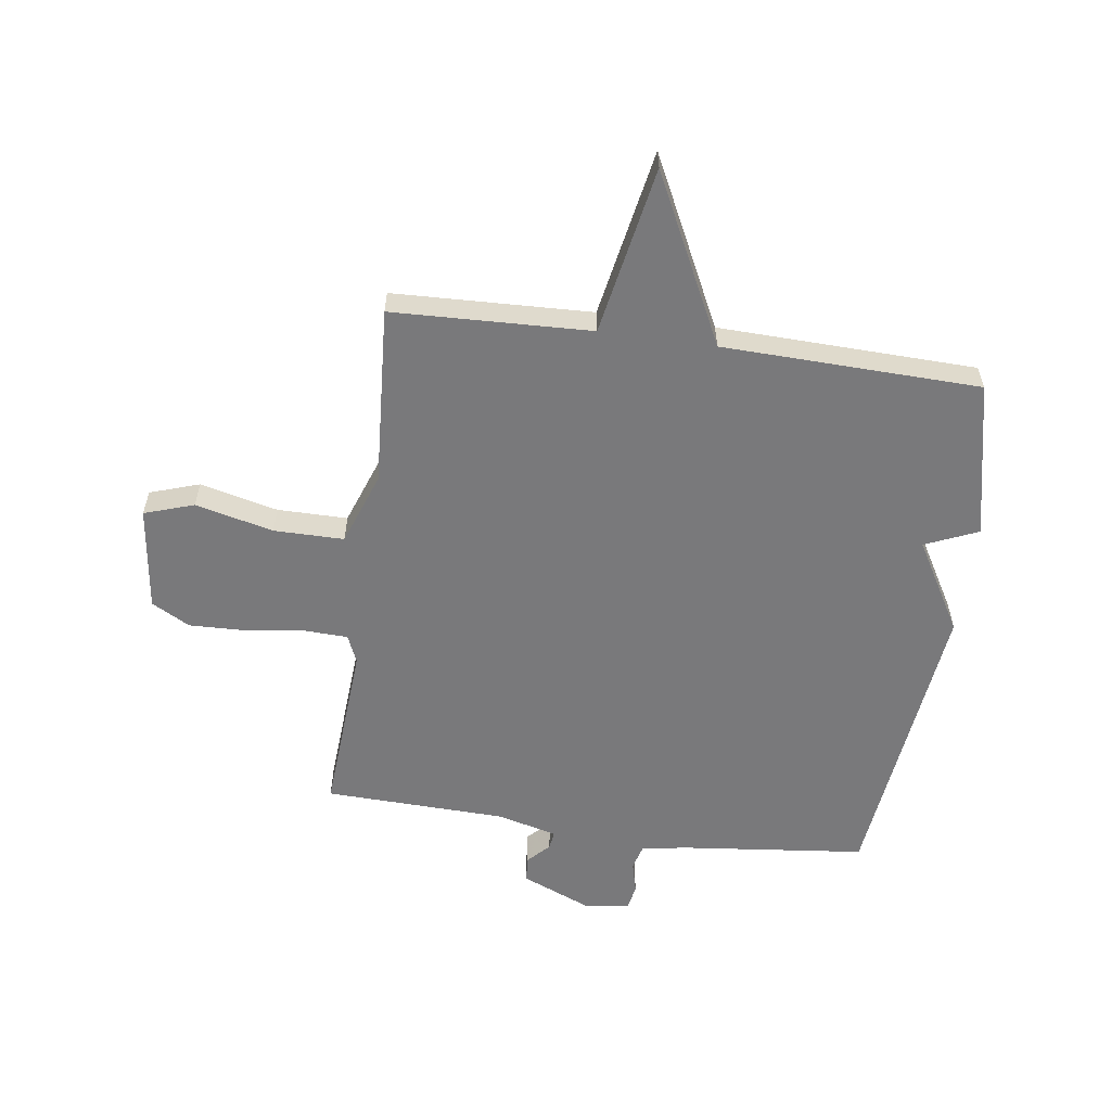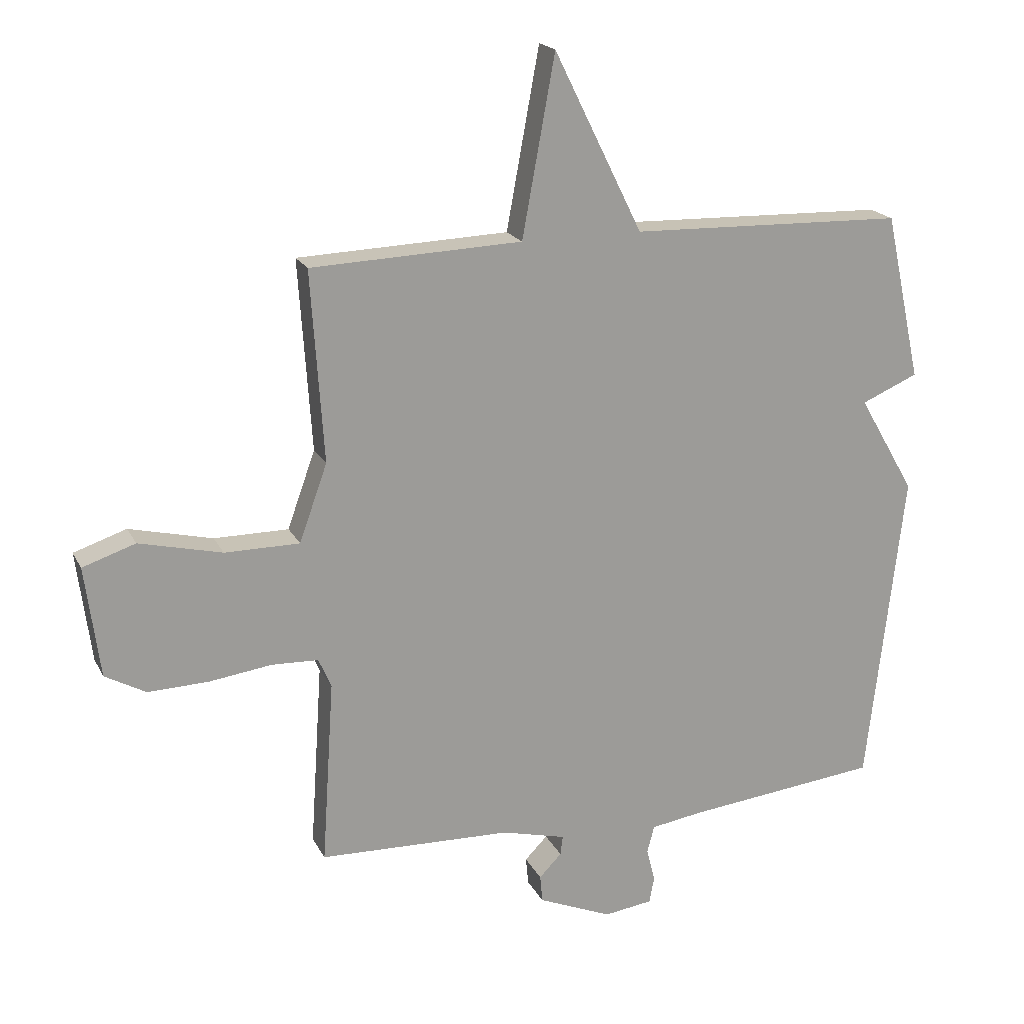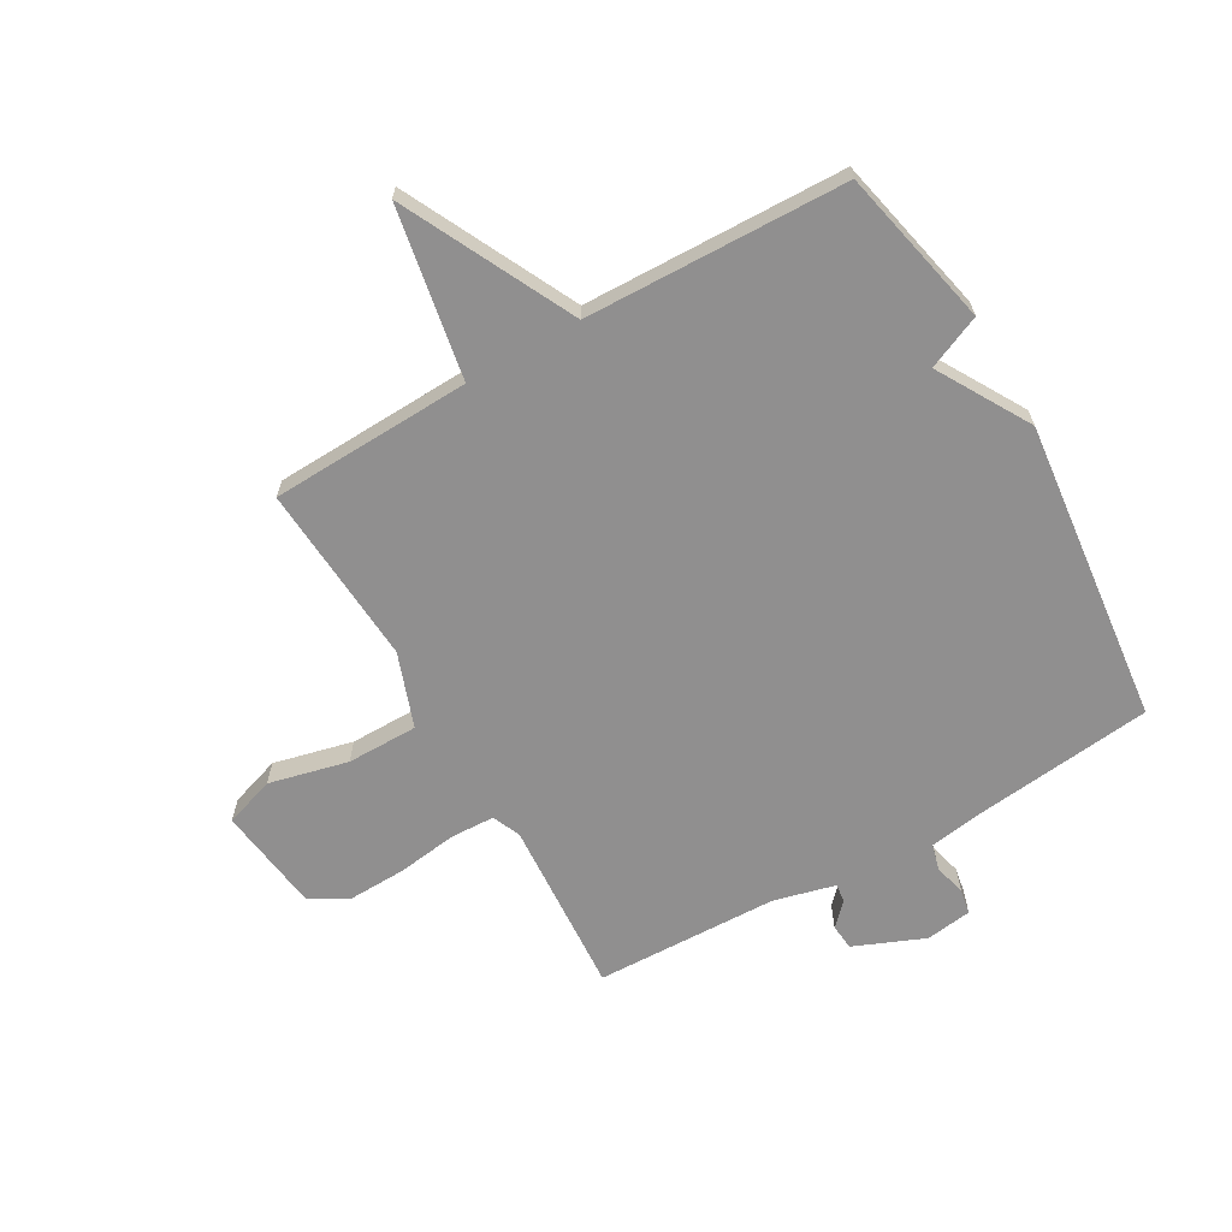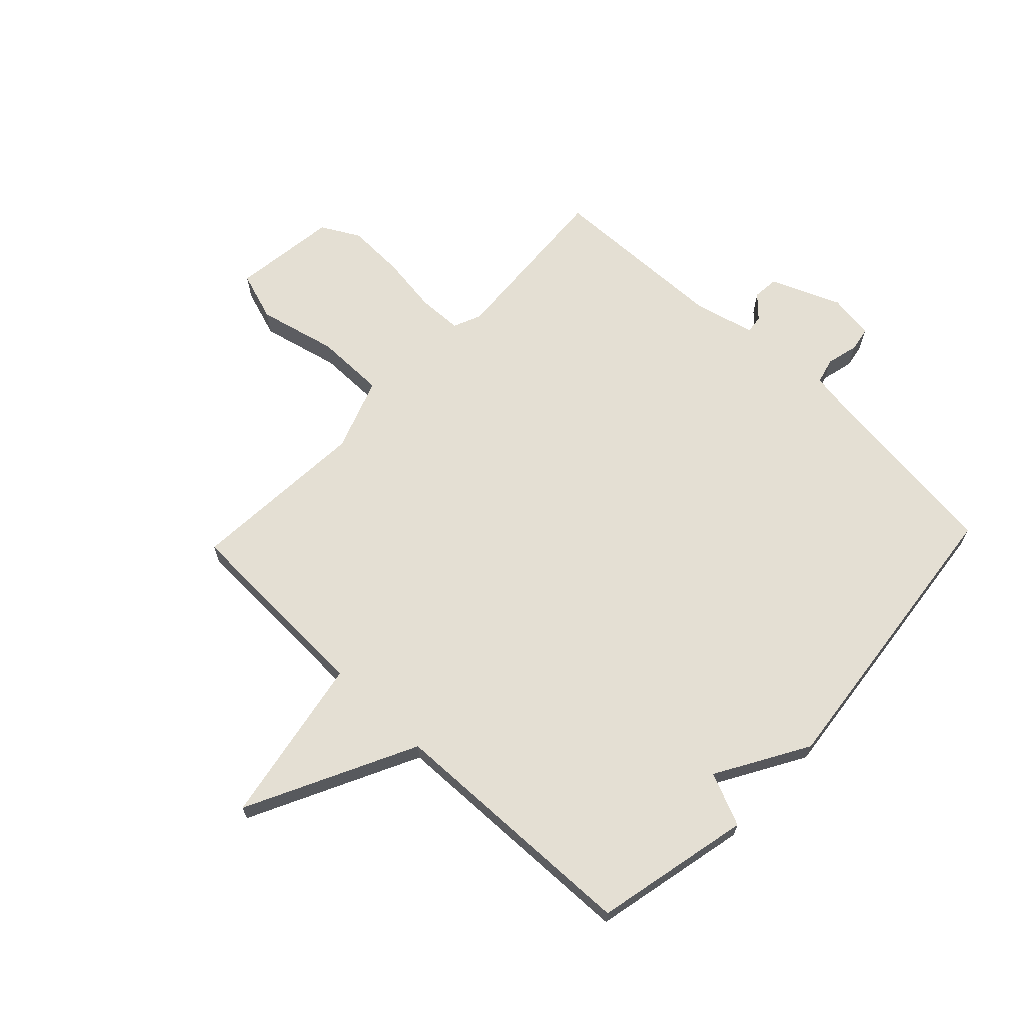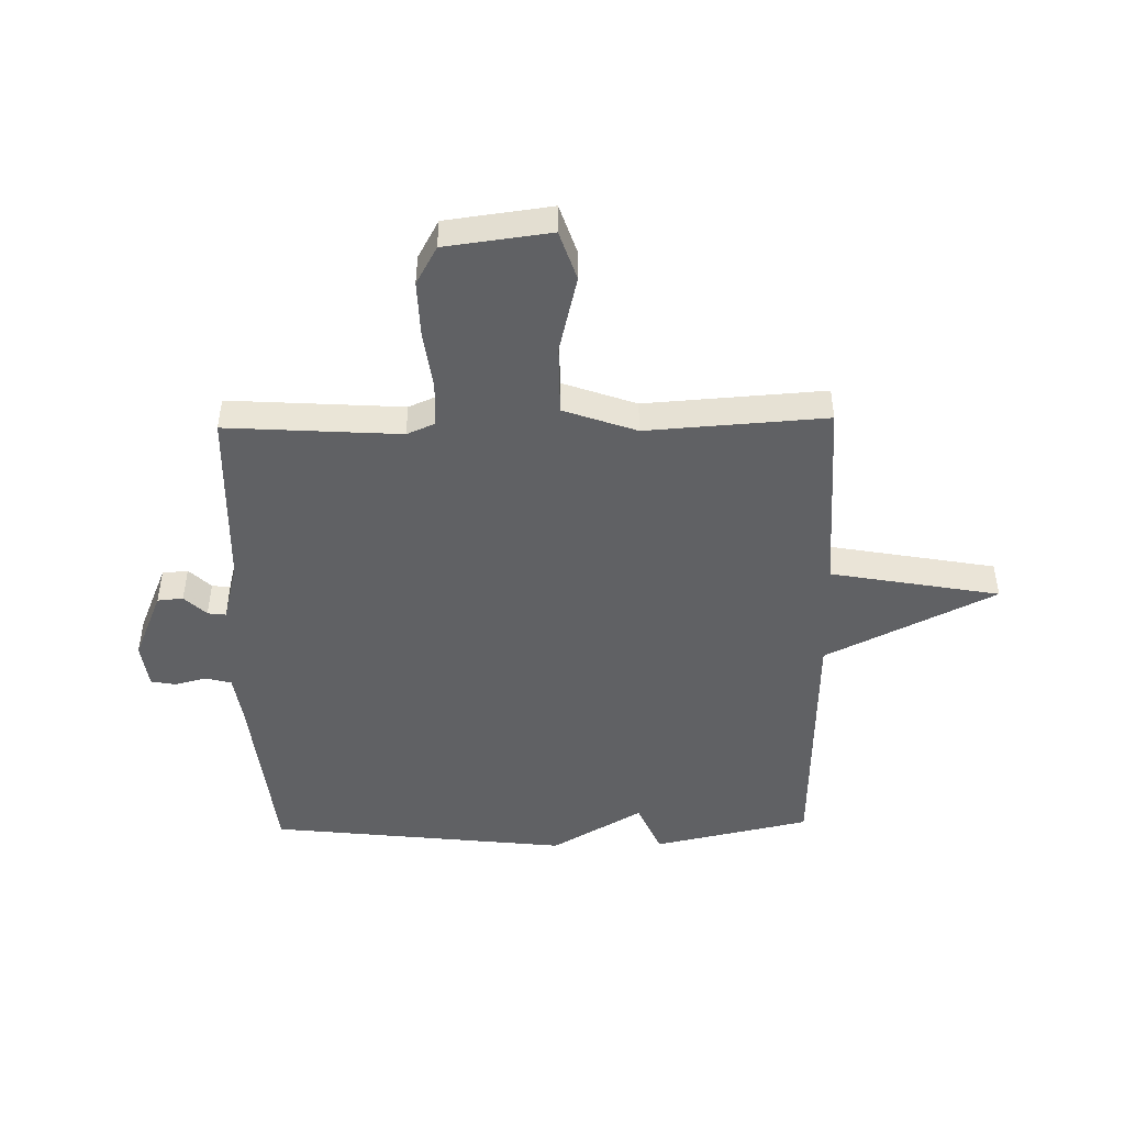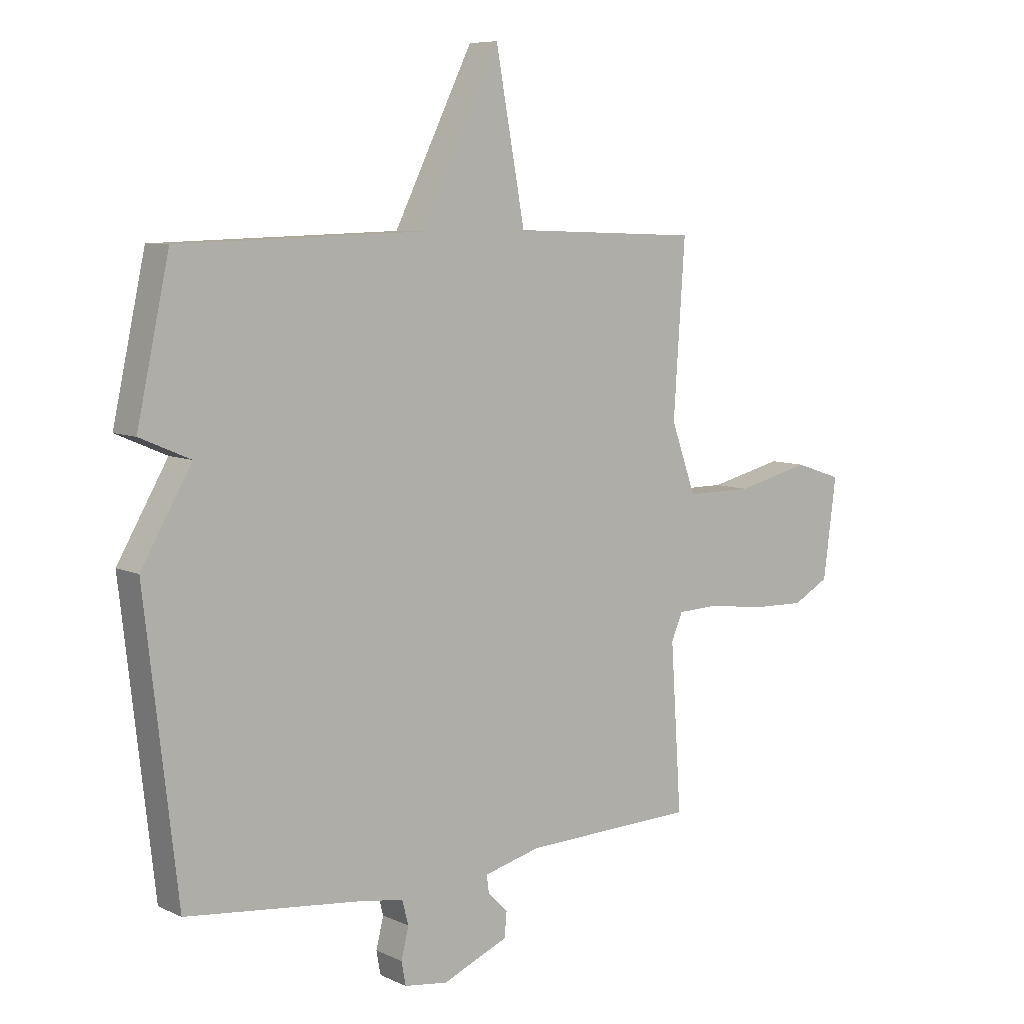
<metadata>
{"format":"obj","ext":"obj","renderer":"f3d","projection":"perspective","resolution":1024,"background":"white","views":[{"elev":-57.9,"azim":-8.0,"up":"+Y"},{"elev":19.4,"azim":-20.2,"up":"+Z"},{"elev":-65.4,"azim":29.9,"up":"+Y"},{"elev":66.8,"azim":43.6,"up":"+Y"},{"elev":-46.9,"azim":-88.8,"up":"+Y"},{"elev":7.6,"azim":141.8,"up":"+Z"}]}
</metadata>
<code>
v -0.5 0.07 -0.5
v -0.48 0.07 -0.195
v -0.501 0.07 -0.146
v -0.578 0.07 -0.143
v -0.681 0.07 -0.157
v -0.781 0.07 -0.16
v -0.848 0.07 -0.123
v -0.872 0.07 0.061
v -0.785 0.07 0.09
v -0.648 0.07 0.057
v -0.525 0.07 0.057
v -0.479 0.07 0.185
v -0.5 0.07 0.5
v -0.152 0.07 0.513
v -0.098 0.07 0.809
v 0.048 0.07 0.513
v 0.5 0.07 0.5
v 0.56 0.07 0.225
v 0.467 0.07 0.185
v 0.56 0.07 0.025
v 0.5 0.07 -0.5
v 0.18 0.07 -0.535
v 0.095 0.07 -0.548
v 0.083 0.07 -0.593
v 0.097 0.07 -0.649
v 0.089 0.07 -0.692
v 0.009 0.07 -0.703
v -0.113 0.07 -0.652
v -0.117 0.07 -0.607
v -0.08 0.07 -0.569
v -0.076 0.07 -0.537
v -0.182 0.07 -0.51
v -0.5 0 -0.5
v -0.48 0 -0.195
v -0.501 0 -0.146
v -0.578 0 -0.143
v -0.681 0 -0.157
v -0.781 0 -0.16
v -0.848 0 -0.123
v -0.872 0 0.061
v -0.785 0 0.09
v -0.648 0 0.057
v -0.525 0 0.057
v -0.479 0 0.185
v -0.5 0 0.5
v -0.152 0 0.513
v -0.098 0 0.809
v 0.048 0 0.513
v 0.5 0 0.5
v 0.56 0 0.225
v 0.467 0 0.185
v 0.56 0 0.025
v 0.5 0 -0.5
v 0.18 0 -0.535
v 0.095 0 -0.548
v 0.083 0 -0.593
v 0.097 0 -0.649
v 0.089 0 -0.692
v 0.009 0 -0.703
v -0.113 0 -0.652
v -0.117 0 -0.607
v -0.08 0 -0.569
v -0.076 0 -0.537
v -0.182 0 -0.51
f 28 29 30
f 27 28 30
f 26 27 30
f 25 26 30
f 24 25 30
f 23 24 30 31
f 22 23 31 32
f 21 22 32
f 20 21 32
f 19 20 32
f 16 17 18 19
f 14 15 16
f 16 19 32
f 14 16 32
f 13 14 32
f 12 13 32
f 8 9 10
f 7 8 10
f 6 7 10
f 5 6 10
f 4 5 10
f 3 4 10 11
f 11 12 32
f 3 11 32
f 2 3 32
f 1 2 32
f 62 61 60
f 62 60 59
f 62 59 58
f 62 58 57
f 62 57 56
f 63 62 56 55
f 64 63 55 54
f 64 54 53
f 64 53 52
f 64 52 51
f 51 50 49 48
f 48 47 46
f 64 51 48
f 64 48 46
f 64 46 45
f 64 45 44
f 42 41 40
f 42 40 39
f 42 39 38
f 42 38 37
f 42 37 36
f 43 42 36 35
f 64 44 43
f 64 43 35
f 64 35 34
f 64 34 33
f 1 33 34 2
f 2 34 35 3
f 3 35 36 4
f 4 36 37 5
f 5 37 38 6
f 6 38 39 7
f 7 39 40 8
f 8 40 41 9
f 9 41 42 10
f 10 42 43 11
f 11 43 44 12
f 12 44 45 13
f 13 45 46 14
f 14 46 47 15
f 15 47 48 16
f 16 48 49 17
f 17 49 50 18
f 18 50 51 19
f 19 51 52 20
f 20 52 53 21
f 21 53 54 22
f 22 54 55 23
f 23 55 56 24
f 24 56 57 25
f 25 57 58 26
f 26 58 59 27
f 27 59 60 28
f 28 60 61 29
f 29 61 62 30
f 30 62 63 31
f 31 63 64 32
f 32 64 33 1

</code>
